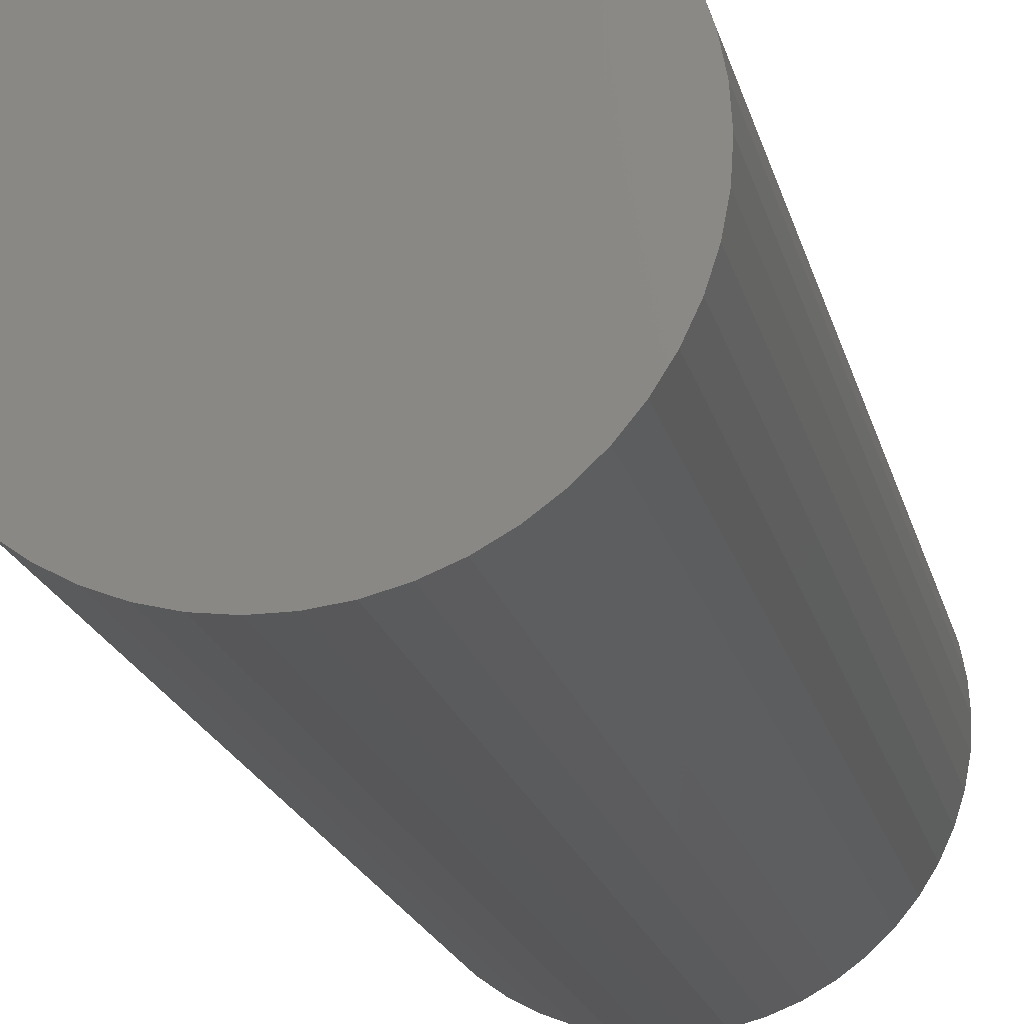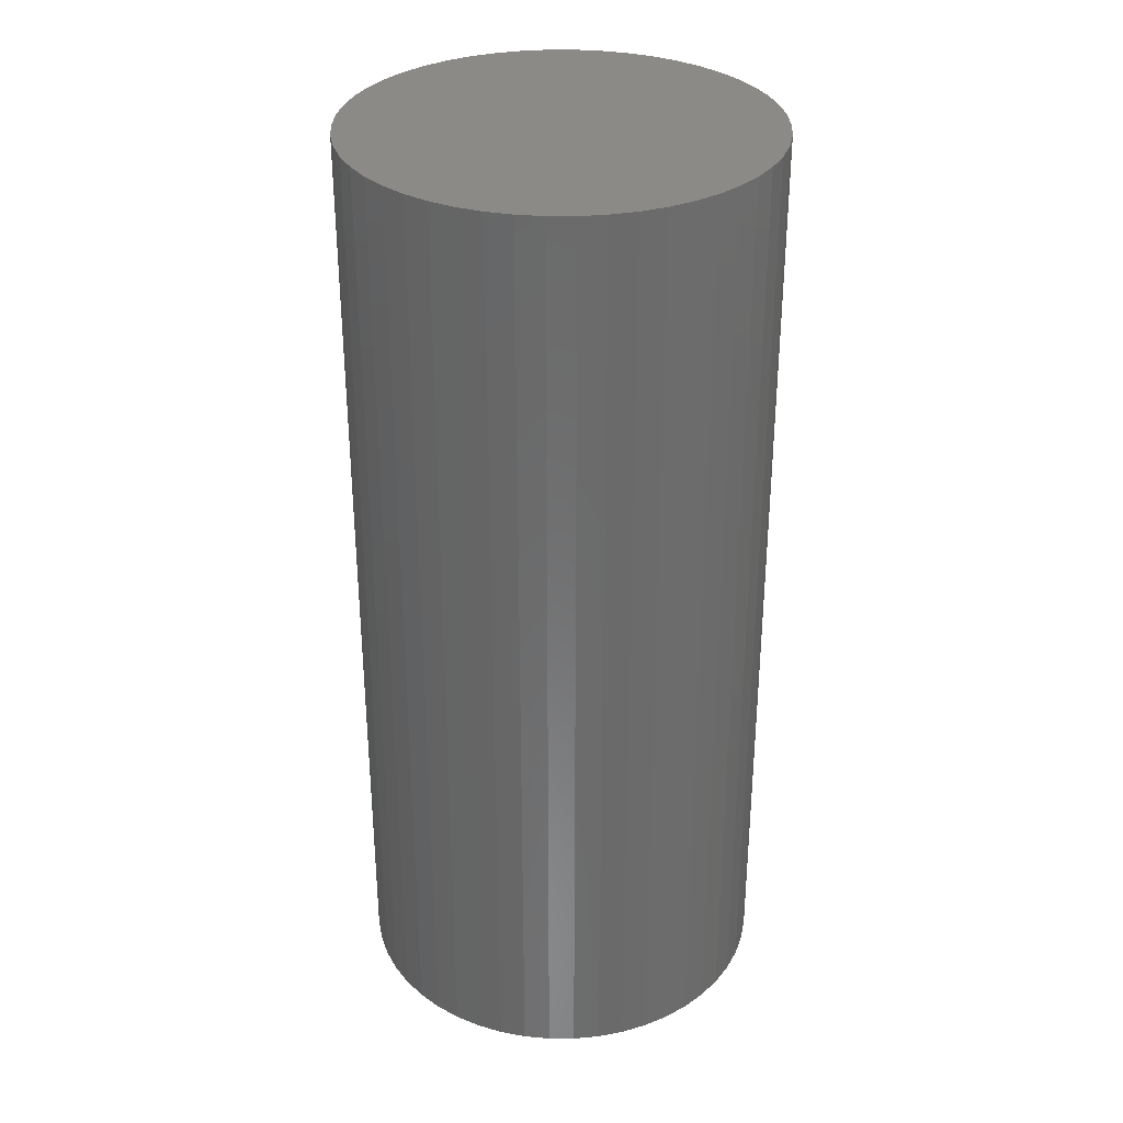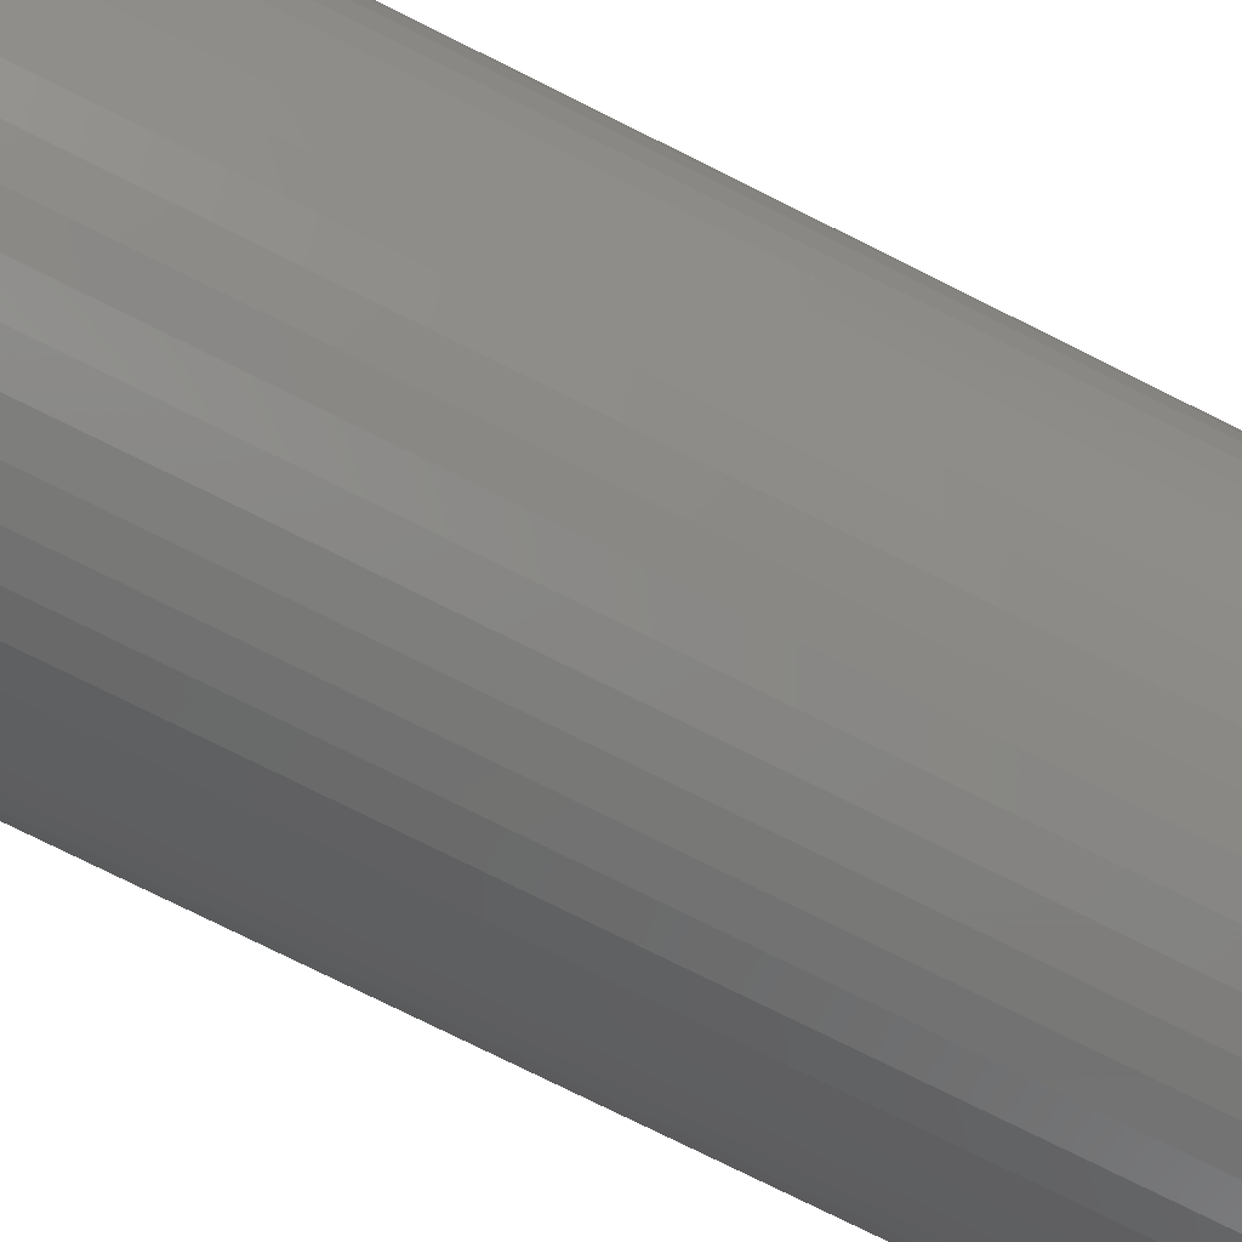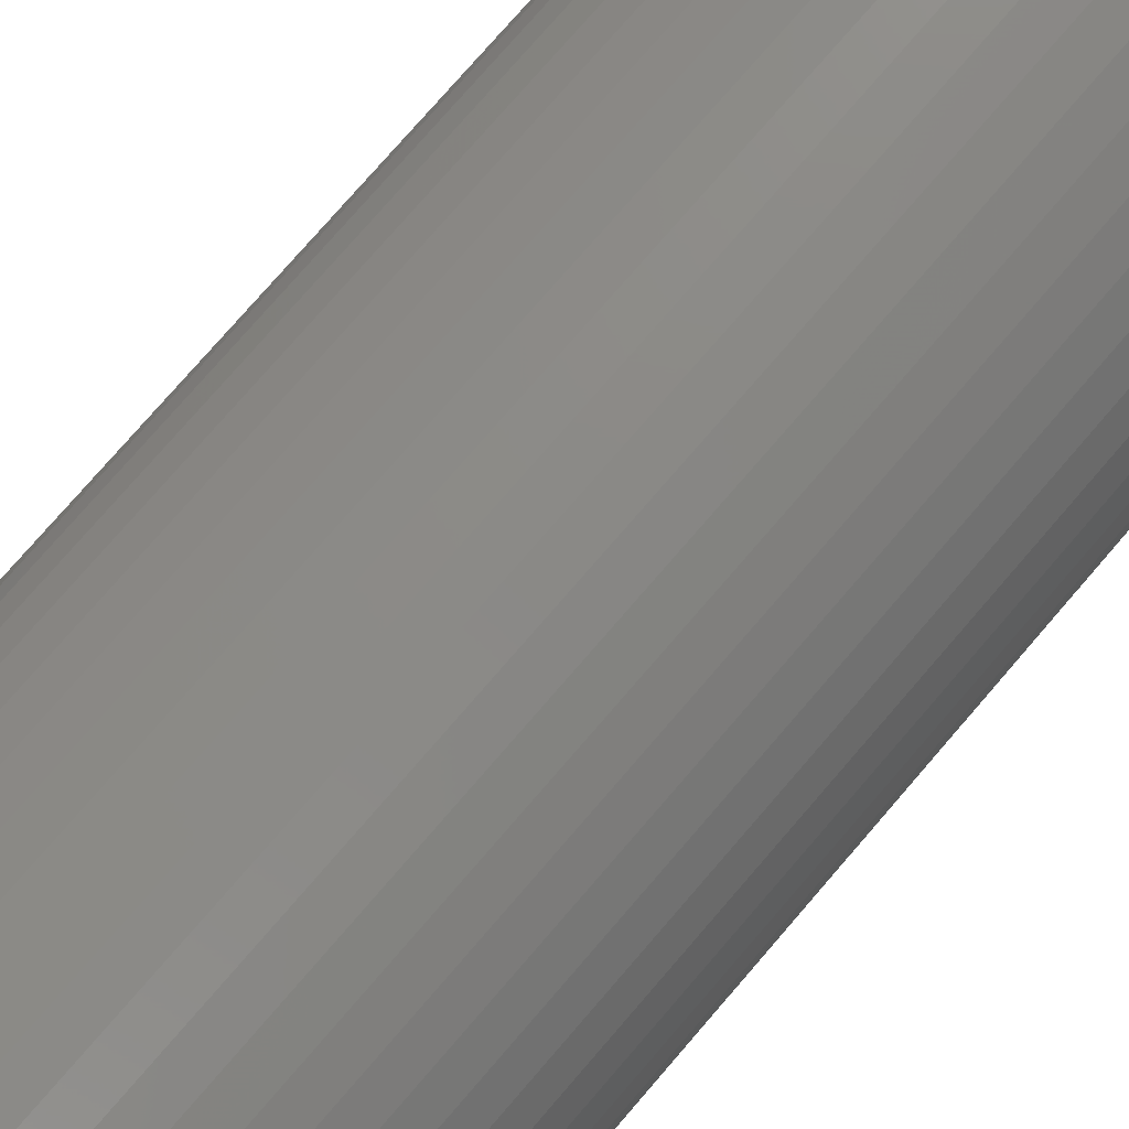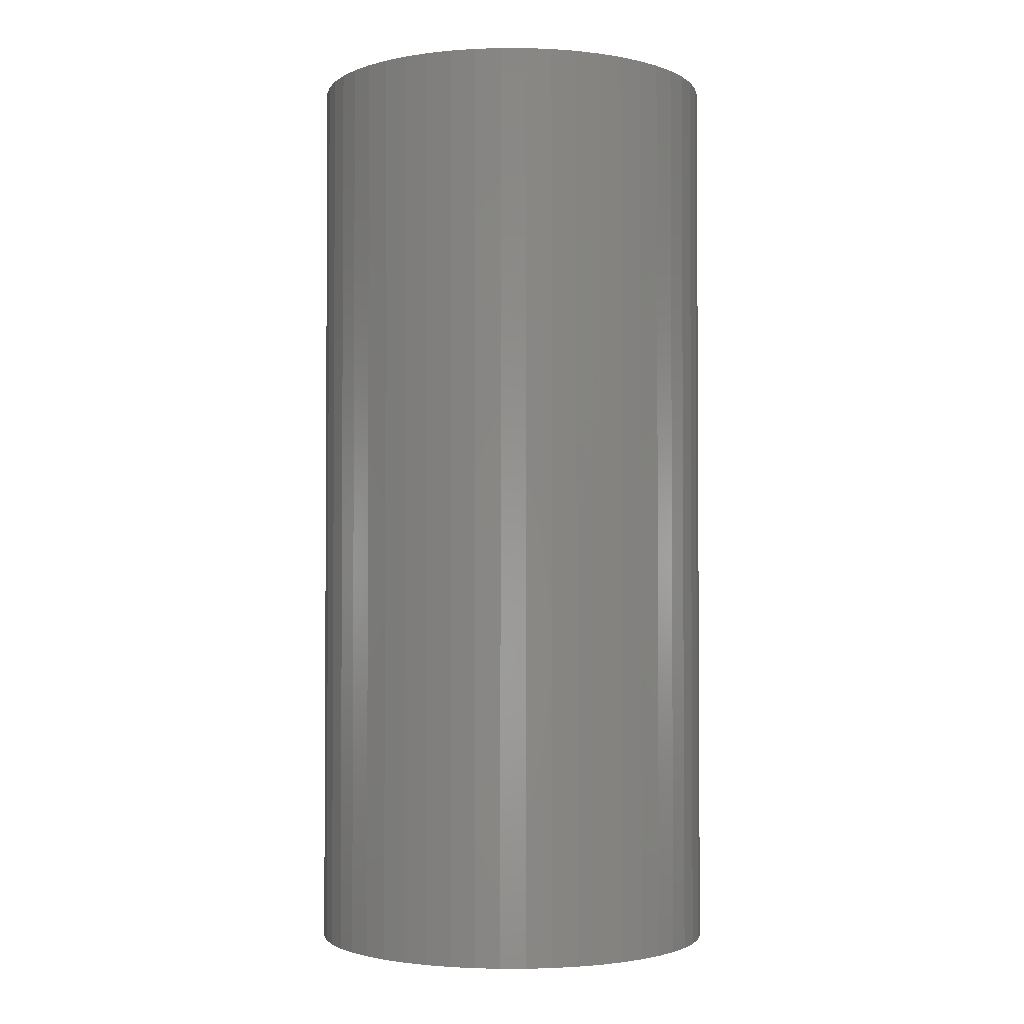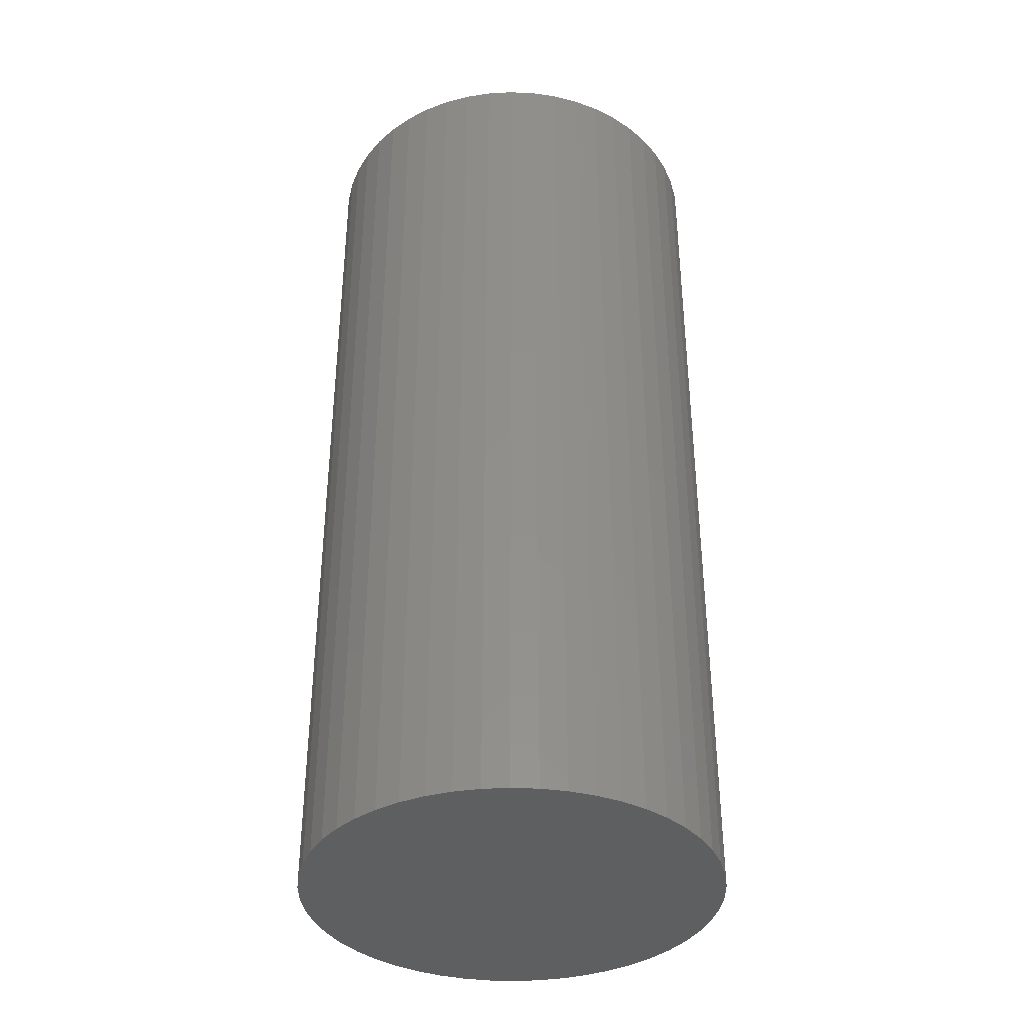
<metadata>
{"format":"stl","ext":"stl","renderer":"f3d","projection":"perspective","resolution":1024,"background":"white","views":[{"elev":-19.5,"azim":-167.0,"up":"+Y"},{"elev":32.4,"azim":57.6,"up":"+Z"},{"elev":-77.7,"azim":63.6,"up":"+Y"},{"elev":77.8,"azim":-139.1,"up":"+Y"},{"elev":-2.2,"azim":-72.4,"up":"+Z"},{"elev":-37.4,"azim":-24.8,"up":"+Z"}]}
</metadata>
<code>
# stl→obj: 100 verts, 196 faces
v 5.35 0 12
v 5.308 0.6705 -12
v 5.308 0.6705 12
v 5.35 0 -12
v 0.3359 5.339 -12
v -0.3359 5.339 12
v 0.3359 5.339 12
v -0.3359 5.339 -12
v 3.9 3.662 -12
v 3.41 4.122 12
v 3.9 3.662 12
v 3.41 4.122 -12
v 5.308 -0.6705 -12
v 5.182 -1.33 -12
v 5.182 1.33 -12
v 4.974 -1.969 -12
v 4.974 1.969 -12
v 4.688 -2.577 -12
v 4.688 2.577 -12
v 4.328 -3.145 -12
v 4.328 3.145 -12
v 3.9 -3.662 -12
v 3.41 -4.122 -12
v 2.867 -4.517 -12
v 2.867 4.517 -12
v 2.278 -4.841 -12
v 2.278 4.841 -12
v 1.653 -5.088 -12
v 1.653 5.088 -12
v 1.002 -5.255 -12
v 1.002 5.255 -12
v 0.3359 -5.339 -12
v -0.3359 -5.339 -12
v -1.002 -5.255 -12
v -1.002 5.255 -12
v -1.653 -5.088 -12
v -1.653 5.088 -12
v -2.278 -4.841 -12
v -2.278 4.841 -12
v -2.867 -4.517 -12
v -2.867 4.517 -12
v -3.41 -4.122 -12
v -3.41 4.122 -12
v -3.9 -3.662 -12
v -3.9 3.662 -12
v -4.328 -3.145 -12
v -4.328 3.145 -12
v -4.688 -2.577 -12
v -4.688 2.577 -12
v -4.974 -1.969 -12
v -4.974 1.969 -12
v -5.182 -1.33 -12
v -5.182 1.33 -12
v -5.308 -0.6705 -12
v -5.308 0.6705 -12
v -5.35 0 -12
v 5.308 -0.6705 12
v 5.182 1.33 12
v 5.182 -1.33 12
v 4.974 1.969 12
v 4.974 -1.969 12
v 4.688 2.577 12
v 4.688 -2.577 12
v 4.328 3.145 12
v 4.328 -3.145 12
v 3.9 -3.662 12
v 3.41 -4.122 12
v 2.867 4.517 12
v 2.867 -4.517 12
v 2.278 4.841 12
v 2.278 -4.841 12
v 1.653 5.088 12
v 1.653 -5.088 12
v 1.002 5.255 12
v 1.002 -5.255 12
v 0.3359 -5.339 12
v -0.3359 -5.339 12
v -1.002 5.255 12
v -1.002 -5.255 12
v -1.653 5.088 12
v -1.653 -5.088 12
v -2.278 4.841 12
v -2.278 -4.841 12
v -2.867 4.517 12
v -2.867 -4.517 12
v -3.41 4.122 12
v -3.41 -4.122 12
v -3.9 3.662 12
v -3.9 -3.662 12
v -4.328 3.145 12
v -4.328 -3.145 12
v -4.688 2.577 12
v -4.688 -2.577 12
v -4.974 1.969 12
v -4.974 -1.969 12
v -5.182 1.33 12
v -5.182 -1.33 12
v -5.308 0.6705 12
v -5.308 -0.6705 12
v -5.35 0 12
f 1 2 3
f 2 1 4
f 5 6 7
f 6 5 8
f 9 10 11
f 10 9 12
f 13 2 4
f 14 2 13
f 14 15 2
f 16 15 14
f 16 17 15
f 18 17 16
f 18 19 17
f 20 19 18
f 20 21 19
f 22 21 20
f 22 9 21
f 23 9 22
f 23 12 9
f 24 12 23
f 24 25 12
f 26 25 24
f 26 27 25
f 28 27 26
f 28 29 27
f 30 29 28
f 30 31 29
f 32 31 30
f 32 5 31
f 33 5 32
f 33 8 5
f 34 8 33
f 34 35 8
f 36 35 34
f 36 37 35
f 38 37 36
f 38 39 37
f 40 39 38
f 40 41 39
f 42 41 40
f 42 43 41
f 44 43 42
f 44 45 43
f 46 45 44
f 46 47 45
f 48 47 46
f 48 49 47
f 50 49 48
f 50 51 49
f 52 51 50
f 52 53 51
f 54 53 52
f 54 55 53
f 55 54 56
f 3 57 1
f 58 57 3
f 58 59 57
f 60 59 58
f 60 61 59
f 62 61 60
f 62 63 61
f 64 63 62
f 64 65 63
f 11 65 64
f 11 66 65
f 10 66 11
f 10 67 66
f 68 67 10
f 68 69 67
f 70 69 68
f 70 71 69
f 72 71 70
f 72 73 71
f 74 73 72
f 74 75 73
f 7 75 74
f 7 76 75
f 6 76 7
f 6 77 76
f 78 77 6
f 78 79 77
f 80 79 78
f 80 81 79
f 82 81 80
f 82 83 81
f 84 83 82
f 84 85 83
f 86 85 84
f 86 87 85
f 88 87 86
f 88 89 87
f 90 89 88
f 90 91 89
f 92 91 90
f 92 93 91
f 94 93 92
f 94 95 93
f 96 95 94
f 96 97 95
f 98 97 96
f 98 99 97
f 99 98 100
f 43 88 86
f 88 43 45
f 37 82 80
f 82 37 39
f 60 19 62
f 19 60 17
f 29 74 72
f 74 29 31
f 25 70 68
f 70 25 27
f 51 92 49
f 92 51 94
f 47 88 45
f 88 47 90
f 8 78 6
f 78 8 35
f 59 13 57
f 13 59 14
f 3 15 58
f 15 3 2
f 62 21 64
f 21 62 19
f 27 72 70
f 72 27 29
f 12 68 10
f 68 12 25
f 53 94 51
f 94 53 96
f 56 98 55
f 98 56 100
f 39 84 82
f 84 39 41
f 57 4 1
f 4 57 13
f 44 87 89
f 87 44 42
f 48 95 50
f 95 48 93
f 54 100 56
f 100 54 99
f 33 76 77
f 76 33 32
f 26 69 71
f 69 26 24
f 66 20 65
f 20 66 22
f 58 17 60
f 17 58 15
f 64 9 11
f 9 64 21
f 31 7 74
f 7 31 5
f 49 90 47
f 90 49 92
f 55 96 53
f 96 55 98
f 41 86 84
f 86 41 43
f 35 80 78
f 80 35 37
f 38 81 83
f 81 38 36
f 44 91 46
f 91 44 89
f 50 97 52
f 97 50 95
f 23 66 67
f 66 23 22
f 28 71 73
f 71 28 26
f 30 73 75
f 73 30 28
f 32 75 76
f 75 32 30
f 65 18 63
f 18 65 20
f 61 14 59
f 14 61 16
f 34 77 79
f 77 34 33
f 52 99 54
f 99 52 97
f 24 67 69
f 67 24 23
f 63 16 61
f 16 63 18
f 42 85 87
f 85 42 40
f 36 79 81
f 79 36 34
f 46 93 48
f 93 46 91
f 40 83 85
f 83 40 38

</code>
